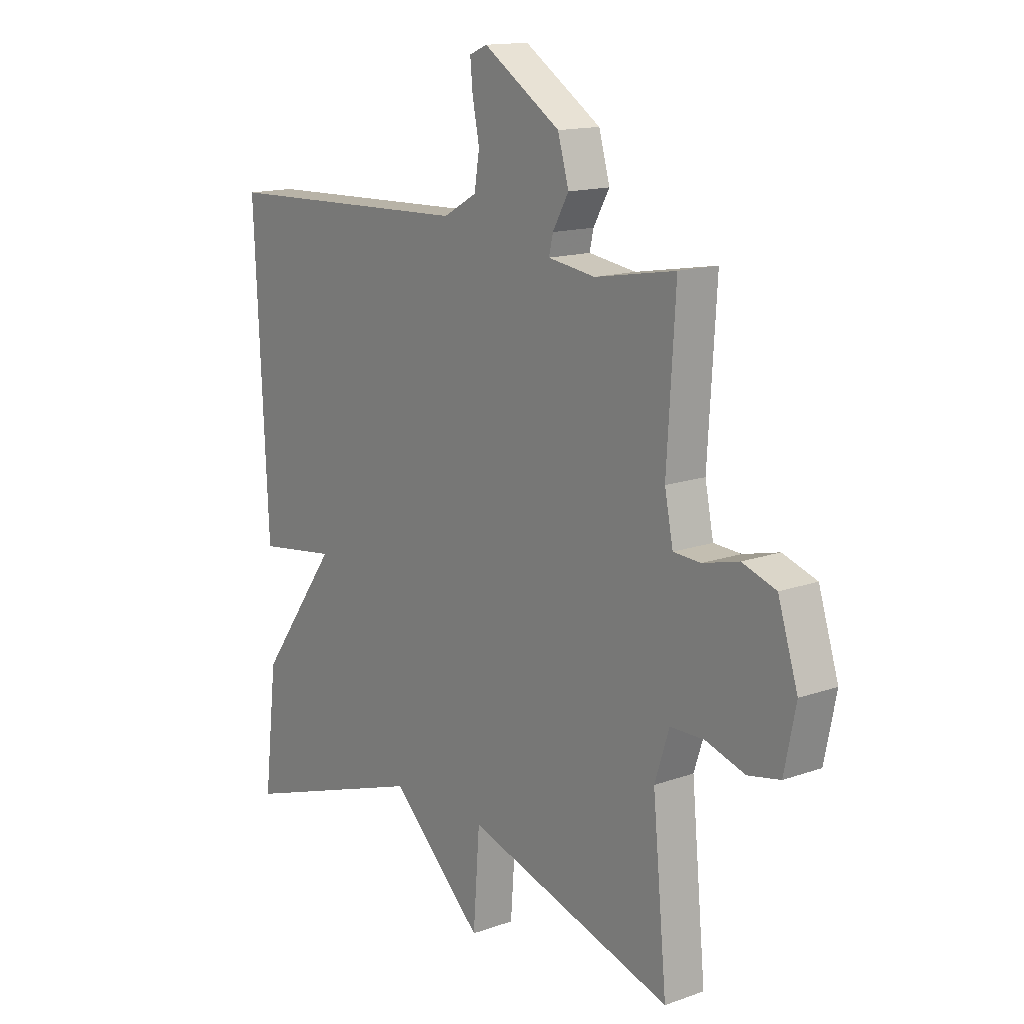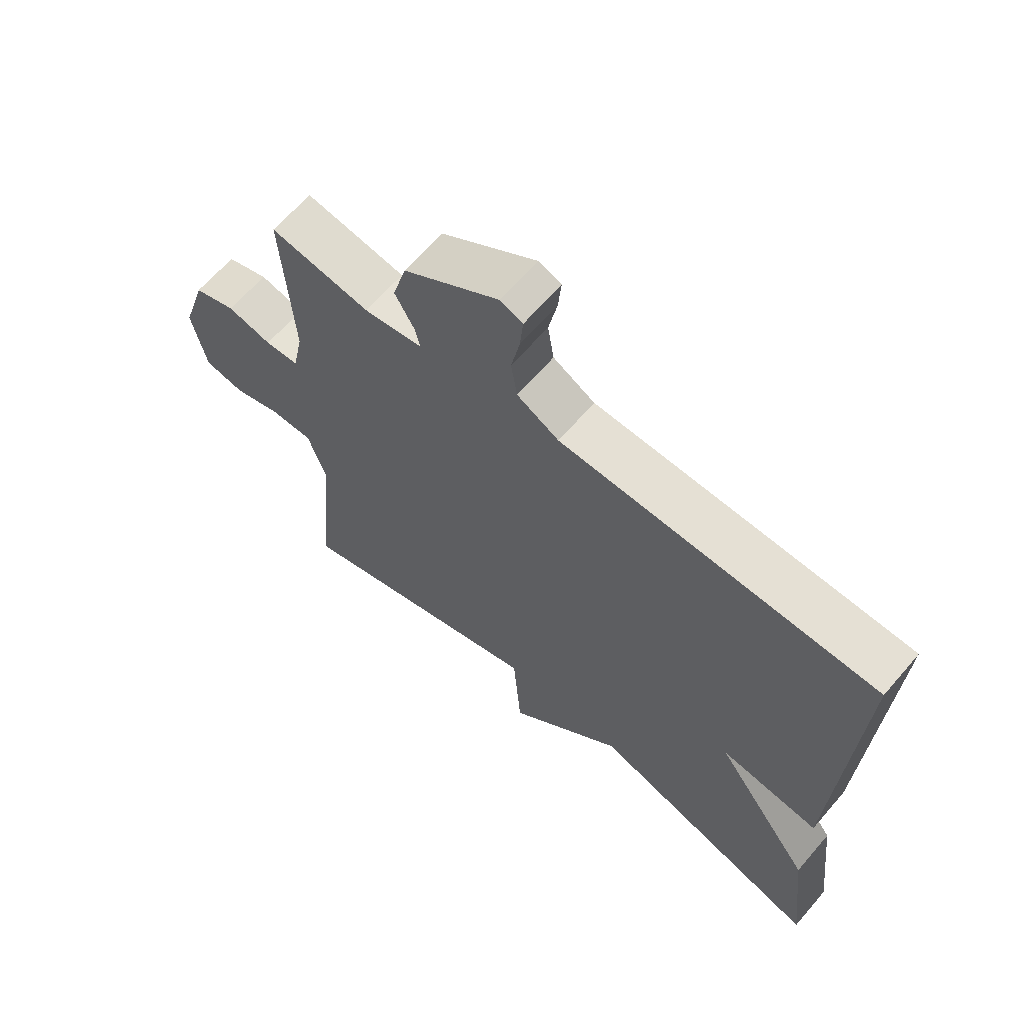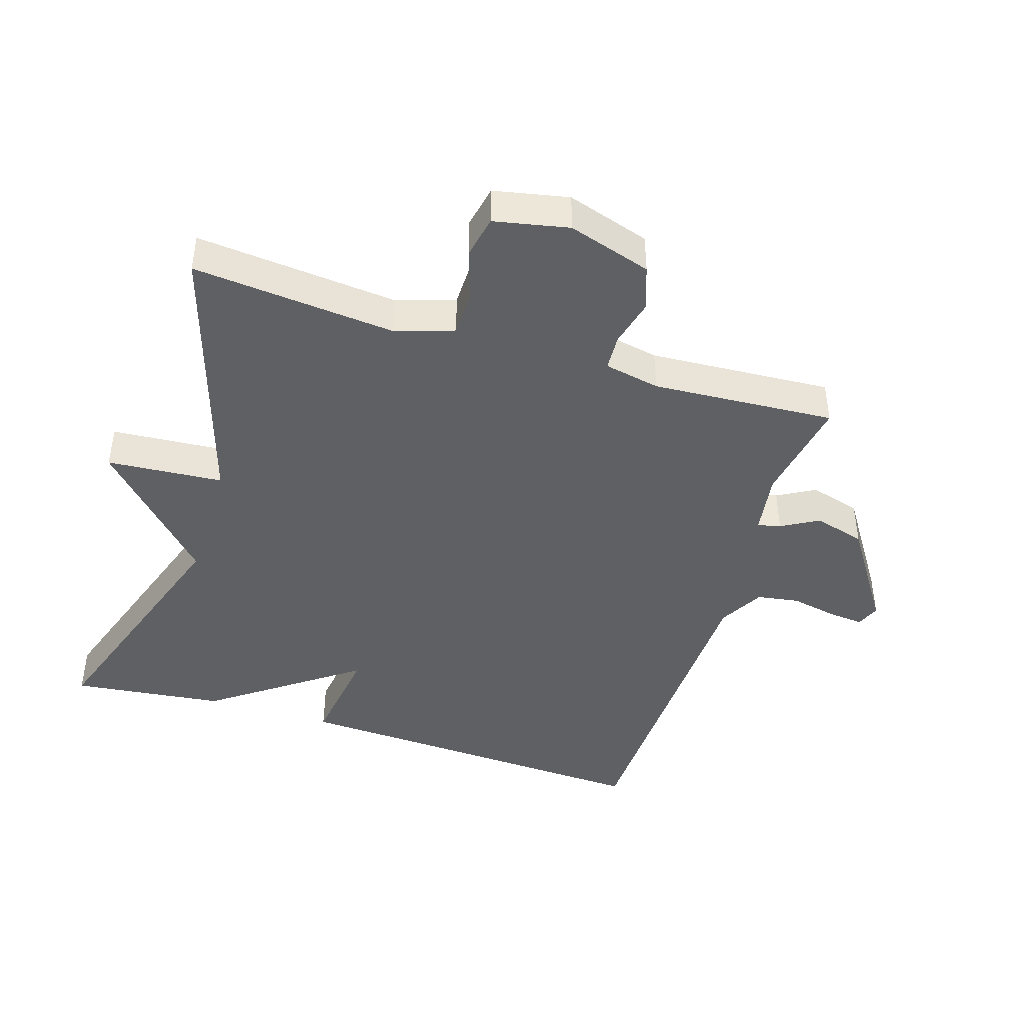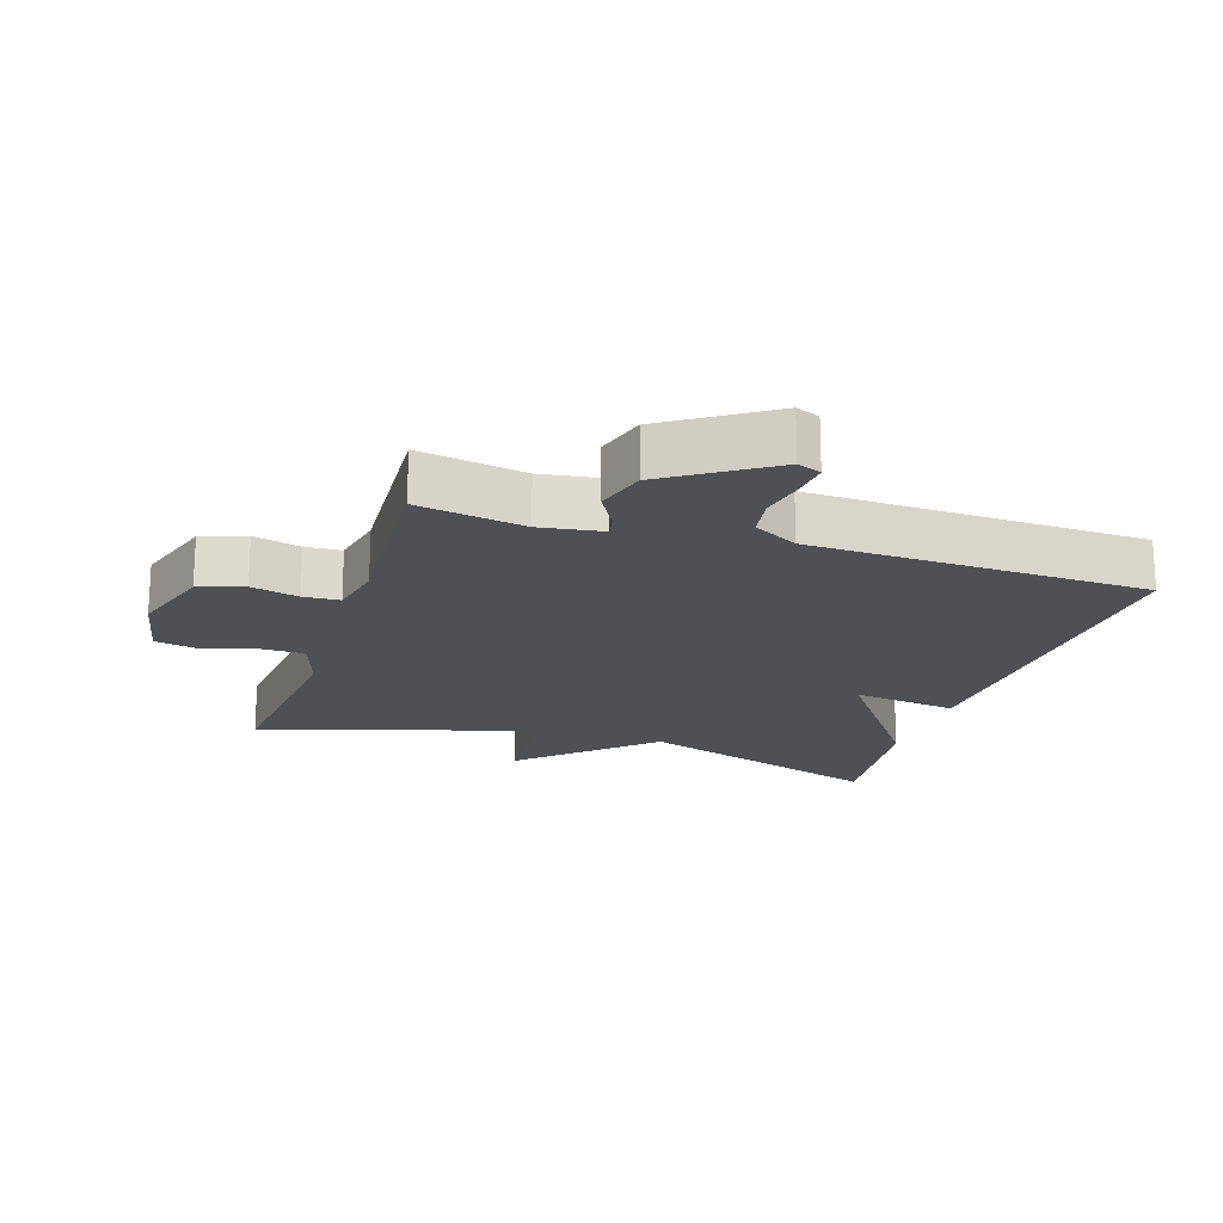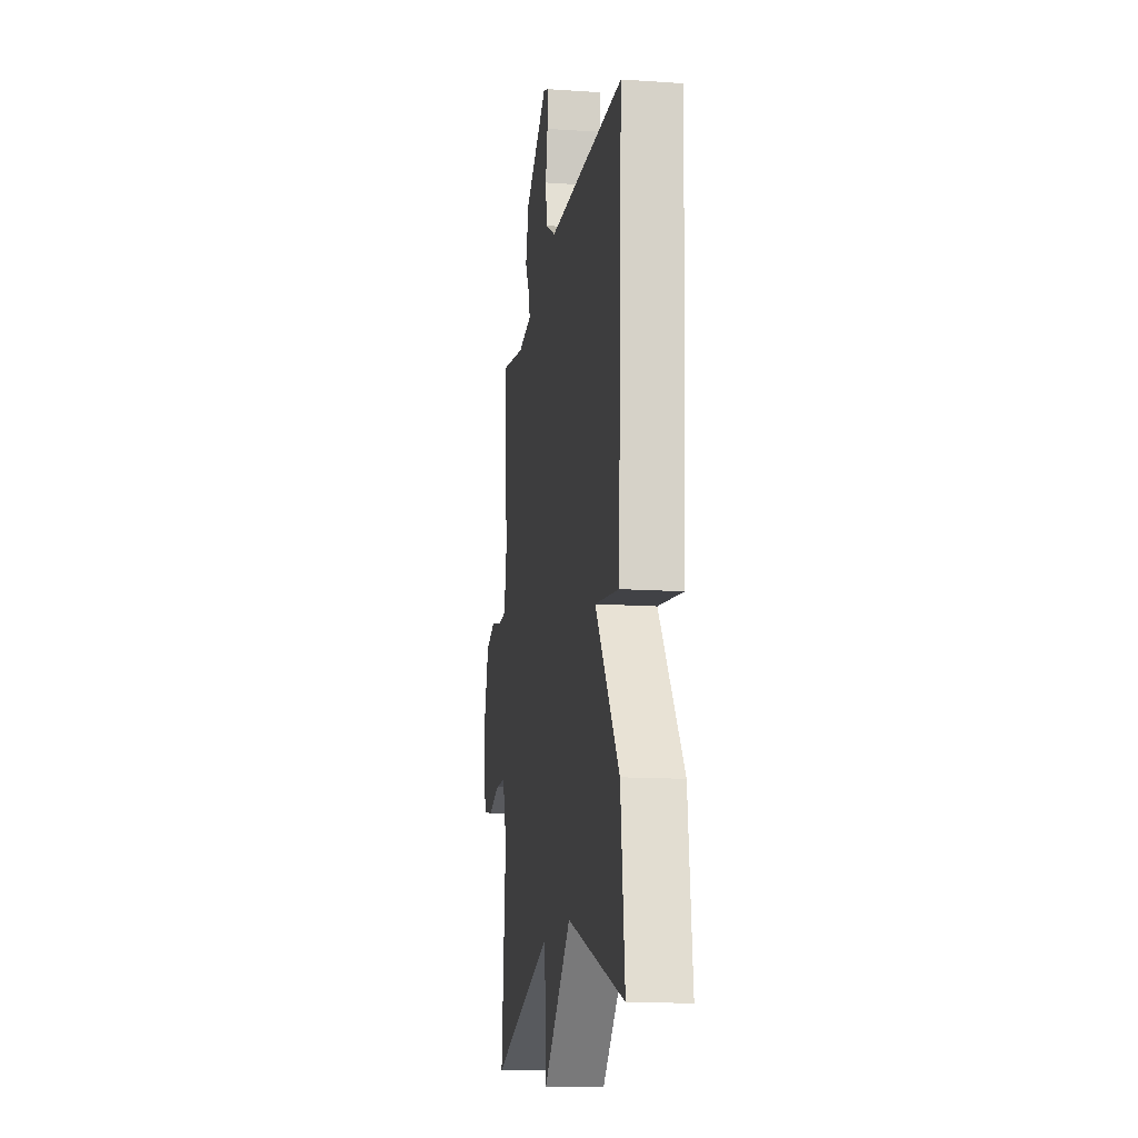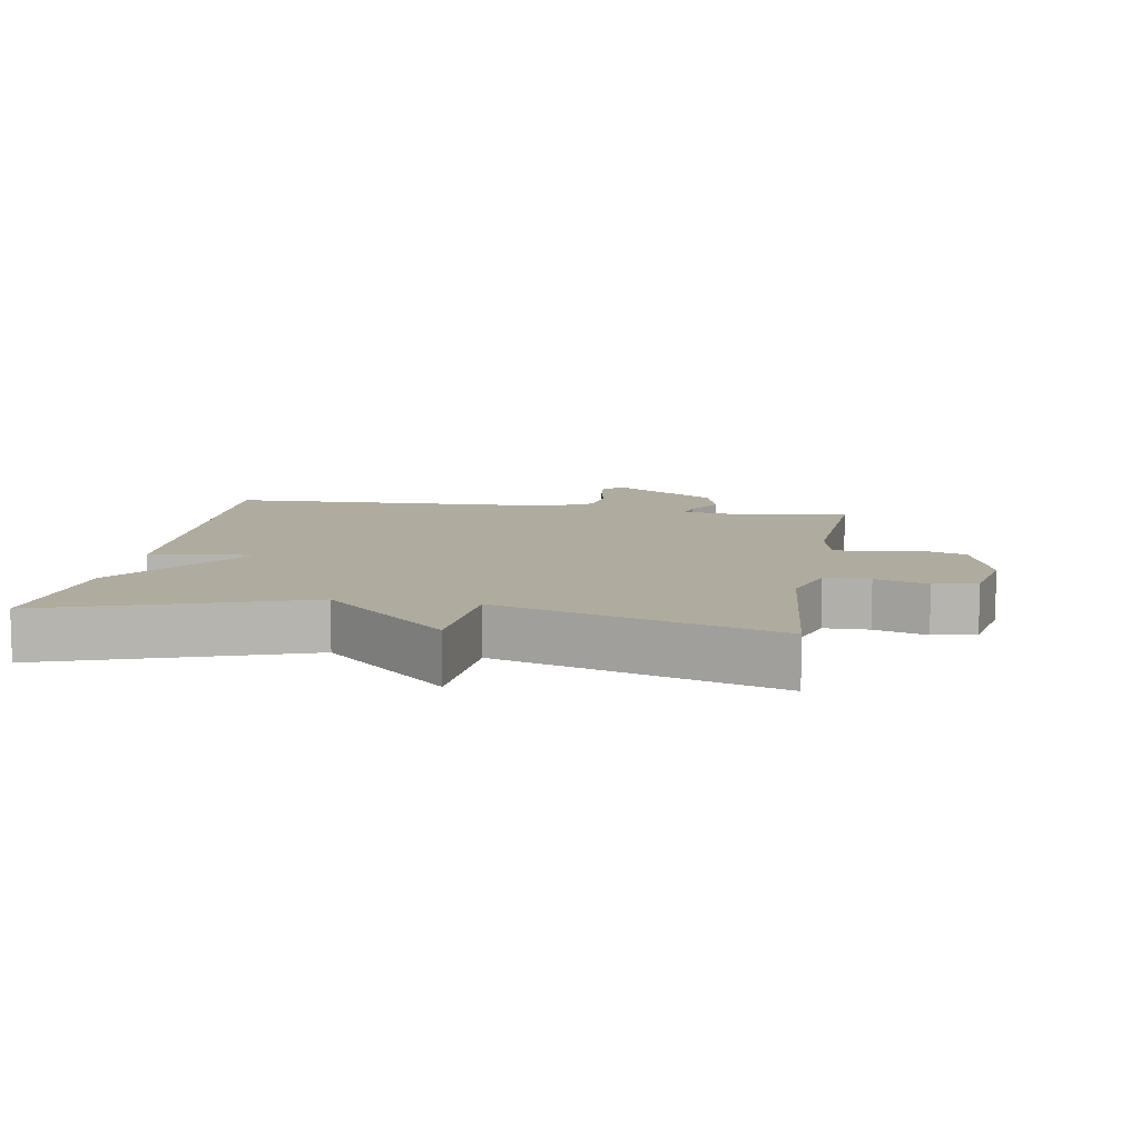
<metadata>
{"format":"obj","ext":"obj","renderer":"f3d","projection":"perspective","resolution":1024,"background":"white","views":[{"elev":14.5,"azim":-127.8,"up":"+Z"},{"elev":64.7,"azim":40.7,"up":"+Z"},{"elev":-43.7,"azim":-107.4,"up":"+Y"},{"elev":-19.0,"azim":-17.9,"up":"+Y"},{"elev":-14.3,"azim":81.5,"up":"+Z"},{"elev":9.7,"azim":-170.5,"up":"+Y"}]}
</metadata>
<code>
v -0.5 0.07 0.5
v -0.338 0.07 0.472
v -0.243 0.07 0.486
v -0.251 0.07 0.521
v -0.283 0.07 0.578
v -0.261 0.07 0.656
v -0.106 0.07 0.758
v -0.07 0.07 0.743
v -0.075 0.07 0.689
v -0.089 0.07 0.619
v -0.079 0.07 0.555
v -0.011 0.07 0.517
v 0.5 0.07 0.5
v 0.473 0.07 -0.067
v 0.313 0.07 -0.045
v 0.473 0.07 -0.267
v 0.5 0.07 -0.5
v 0.117 0.07 -0.371
v -0.07 0.07 -0.548
v -0.083 0.07 -0.371
v -0.5 0.07 -0.5
v -0.471 0.07 -0.192
v -0.5 0.07 -0.102
v -0.568 0.07 -0.101
v -0.647 0.07 -0.126
v -0.712 0.07 -0.113
v -0.735 0.07 0.001
v -0.695 0.07 0.128
v -0.627 0.07 0.151
v -0.555 0.07 0.133
v -0.5 0.07 0.136
v -0.483 0.07 0.221
v -0.5 0 0.5
v -0.338 0 0.472
v -0.243 0 0.486
v -0.251 0 0.521
v -0.283 0 0.578
v -0.261 0 0.656
v -0.106 0 0.758
v -0.07 0 0.743
v -0.075 0 0.689
v -0.089 0 0.619
v -0.079 0 0.555
v -0.011 0 0.517
v 0.5 0 0.5
v 0.473 0 -0.067
v 0.313 0 -0.045
v 0.473 0 -0.267
v 0.5 0 -0.5
v 0.117 0 -0.371
v -0.07 0 -0.548
v -0.083 0 -0.371
v -0.5 0 -0.5
v -0.471 0 -0.192
v -0.5 0 -0.102
v -0.568 0 -0.101
v -0.647 0 -0.126
v -0.712 0 -0.113
v -0.735 0 0.001
v -0.695 0 0.128
v -0.627 0 0.151
v -0.555 0 0.133
v -0.5 0 0.136
v -0.483 0 0.221
f 28 29 30
f 27 28 30
f 26 27 30
f 25 26 30
f 24 25 30
f 23 24 30 31
f 22 23 31 32
f 20 21 22
f 18 19 20
f 18 20 22 32
f 32 1 2
f 18 32 2
f 17 18 2
f 16 17 2
f 15 16 2
f 15 2 3
f 14 15 3
f 13 14 3
f 12 13 3
f 8 9 10
f 7 8 10
f 6 7 10
f 5 6 10
f 4 5 10
f 4 10 11
f 3 4 11 12
f 62 61 60
f 62 60 59
f 62 59 58
f 62 58 57
f 62 57 56
f 63 62 56 55
f 64 63 55 54
f 54 53 52
f 52 51 50
f 64 54 52 50
f 34 33 64
f 34 64 50
f 34 50 49
f 34 49 48
f 34 48 47
f 35 34 47
f 35 47 46
f 35 46 45
f 35 45 44
f 42 41 40
f 42 40 39
f 42 39 38
f 42 38 37
f 42 37 36
f 43 42 36
f 44 43 36 35
f 1 33 34 2
f 2 34 35 3
f 3 35 36 4
f 4 36 37 5
f 5 37 38 6
f 6 38 39 7
f 7 39 40 8
f 8 40 41 9
f 9 41 42 10
f 10 42 43 11
f 11 43 44 12
f 12 44 45 13
f 13 45 46 14
f 14 46 47 15
f 15 47 48 16
f 16 48 49 17
f 17 49 50 18
f 18 50 51 19
f 19 51 52 20
f 20 52 53 21
f 21 53 54 22
f 22 54 55 23
f 23 55 56 24
f 24 56 57 25
f 25 57 58 26
f 26 58 59 27
f 27 59 60 28
f 28 60 61 29
f 29 61 62 30
f 30 62 63 31
f 31 63 64 32
f 32 64 33 1

</code>
